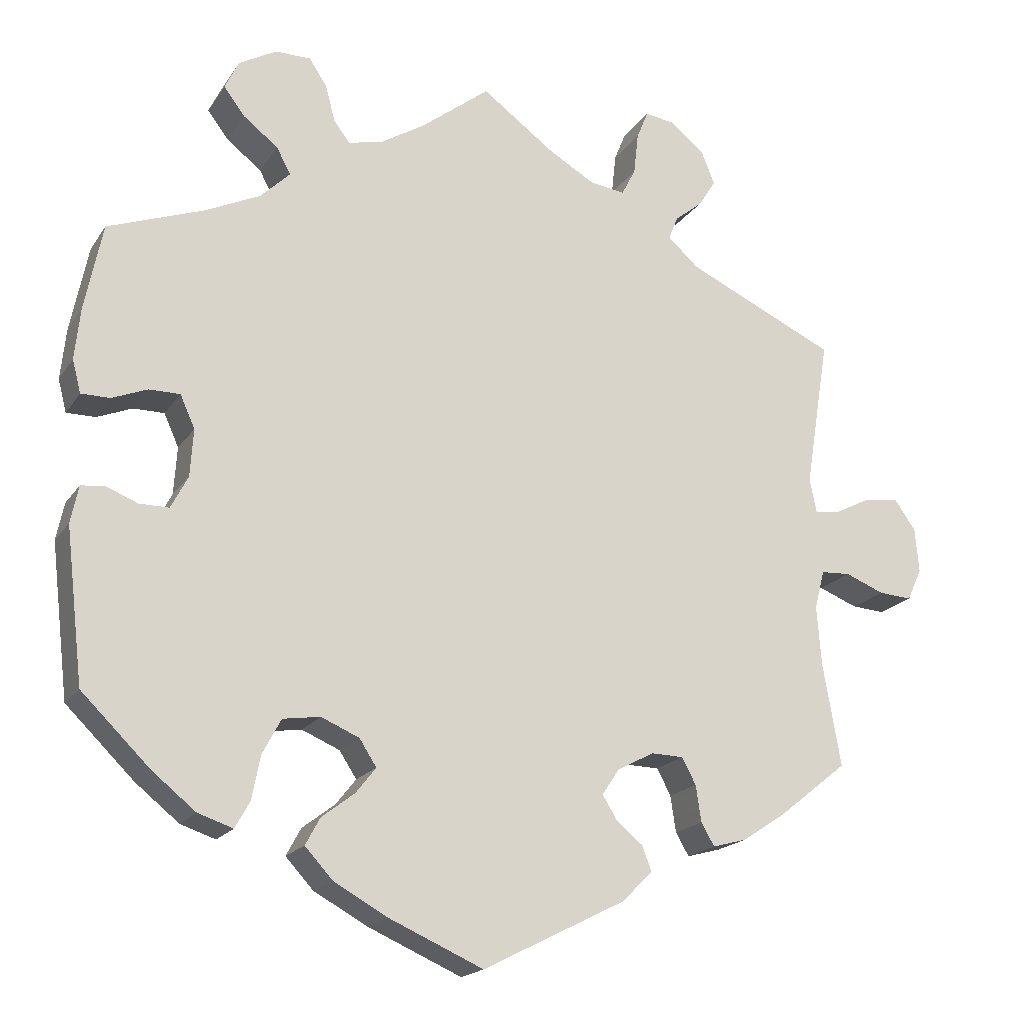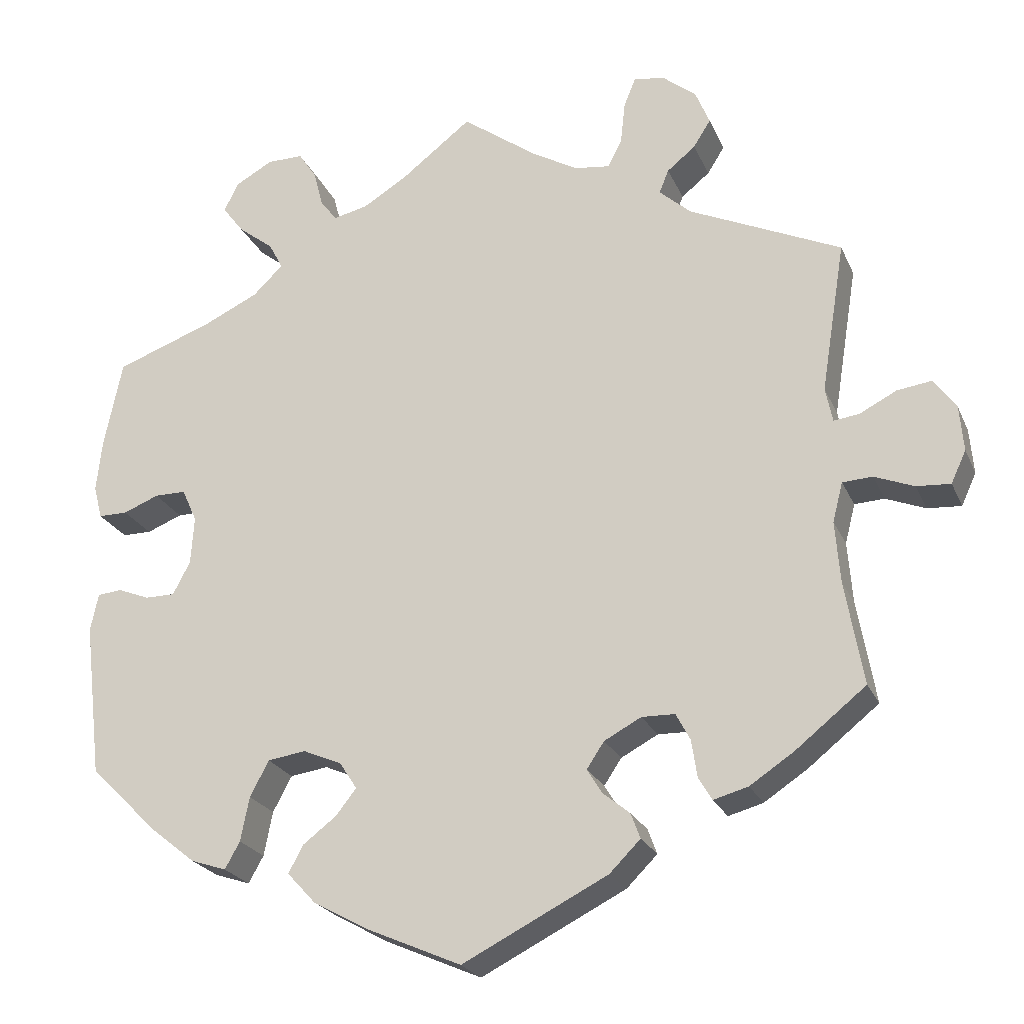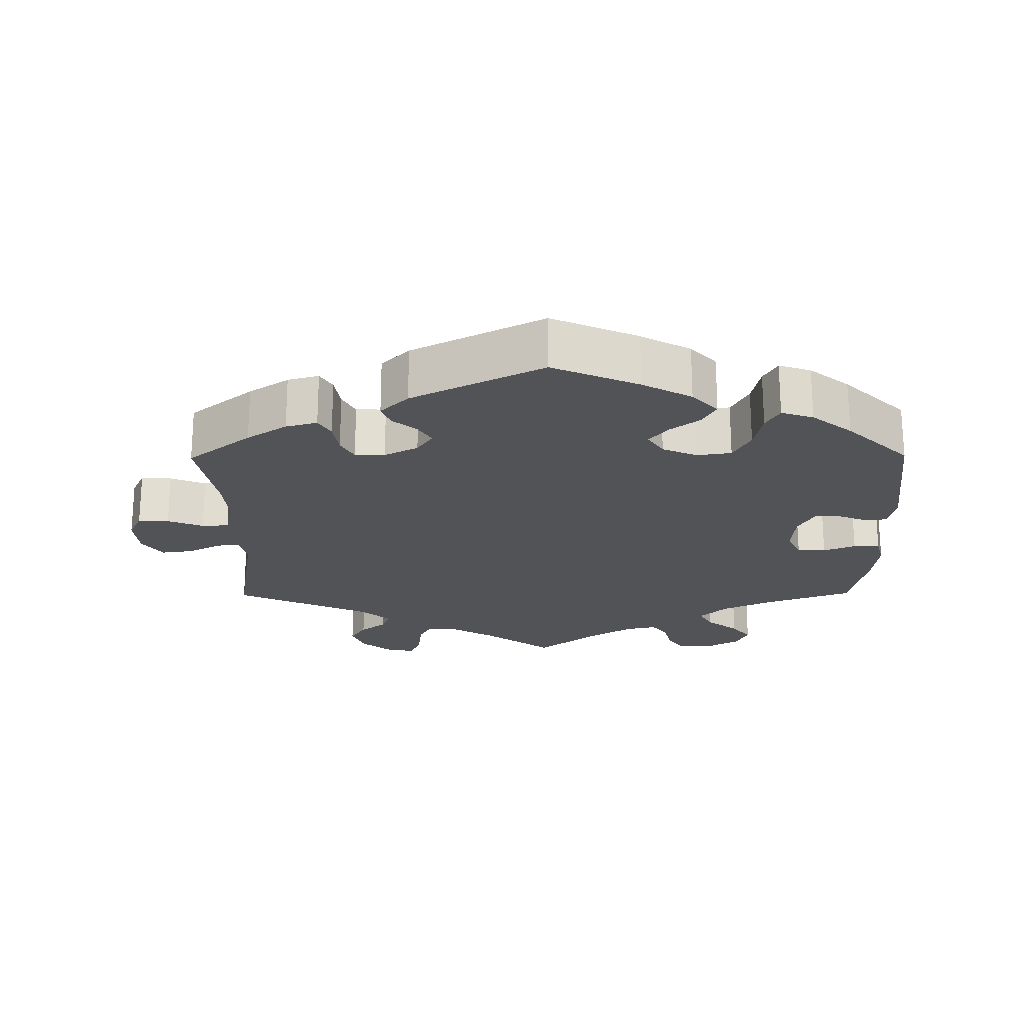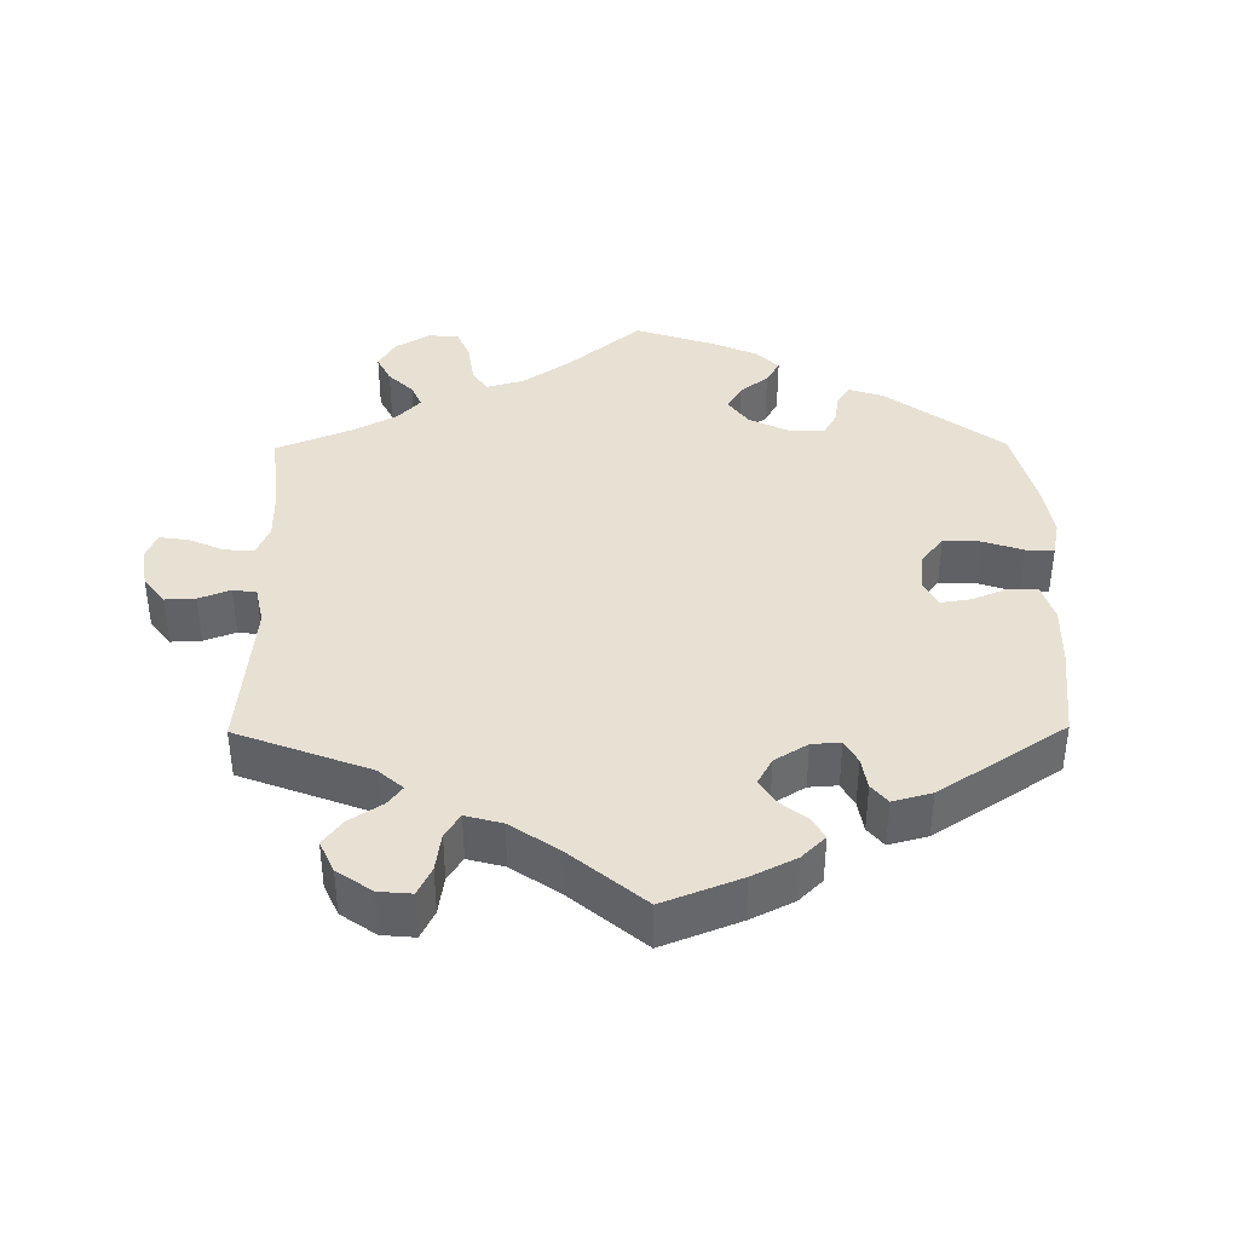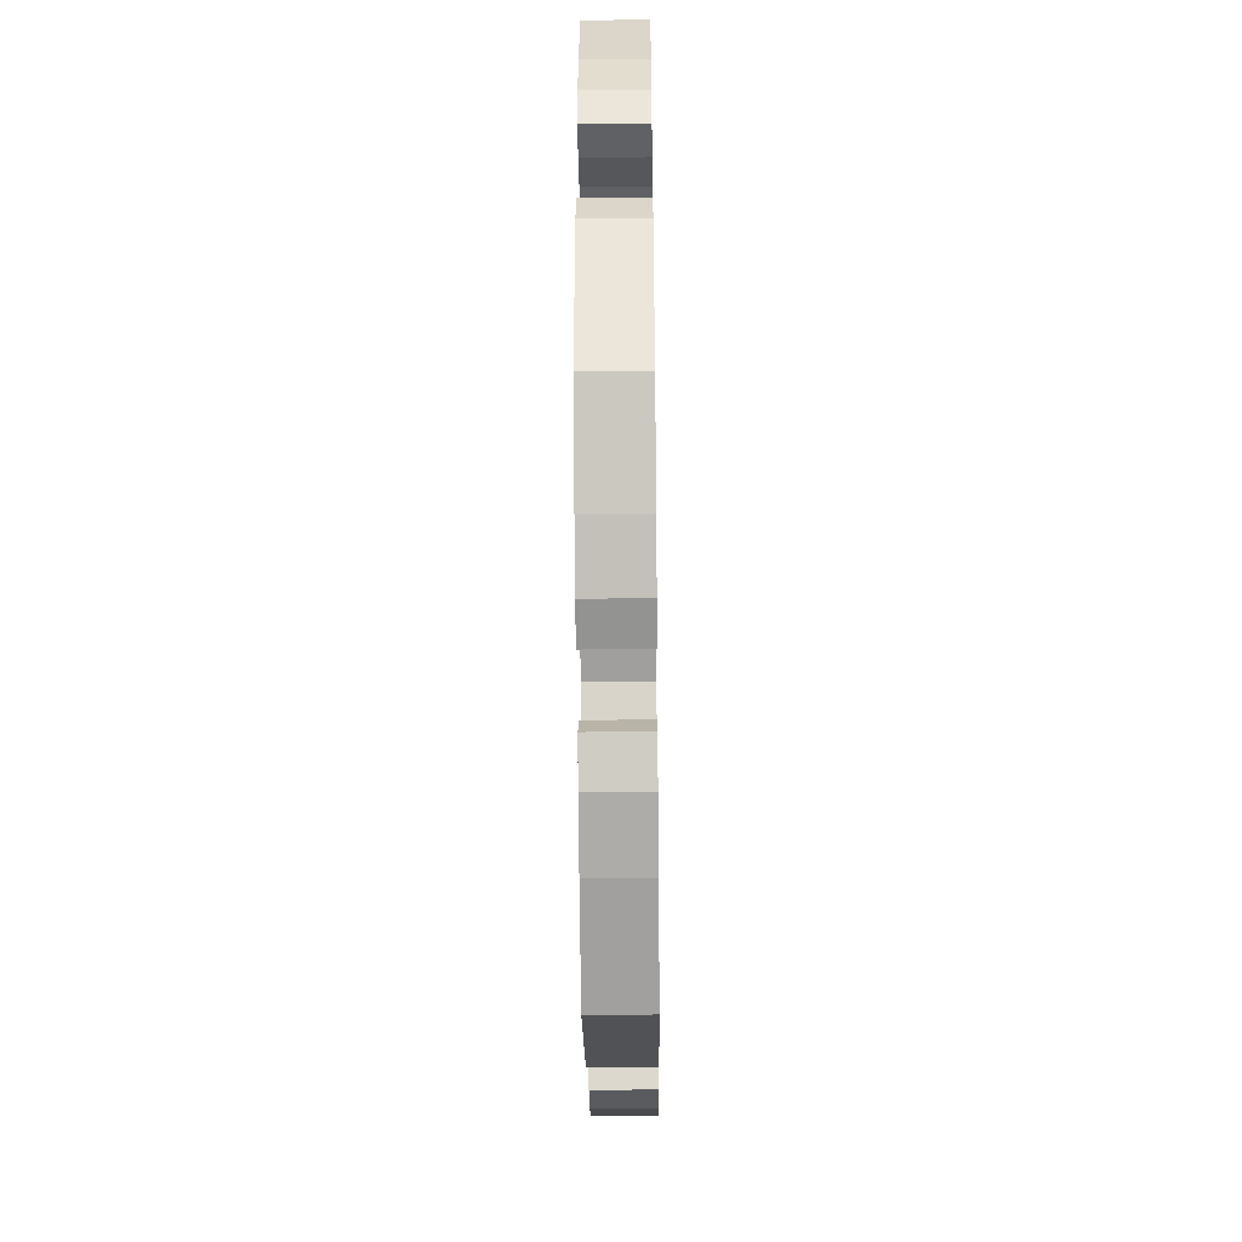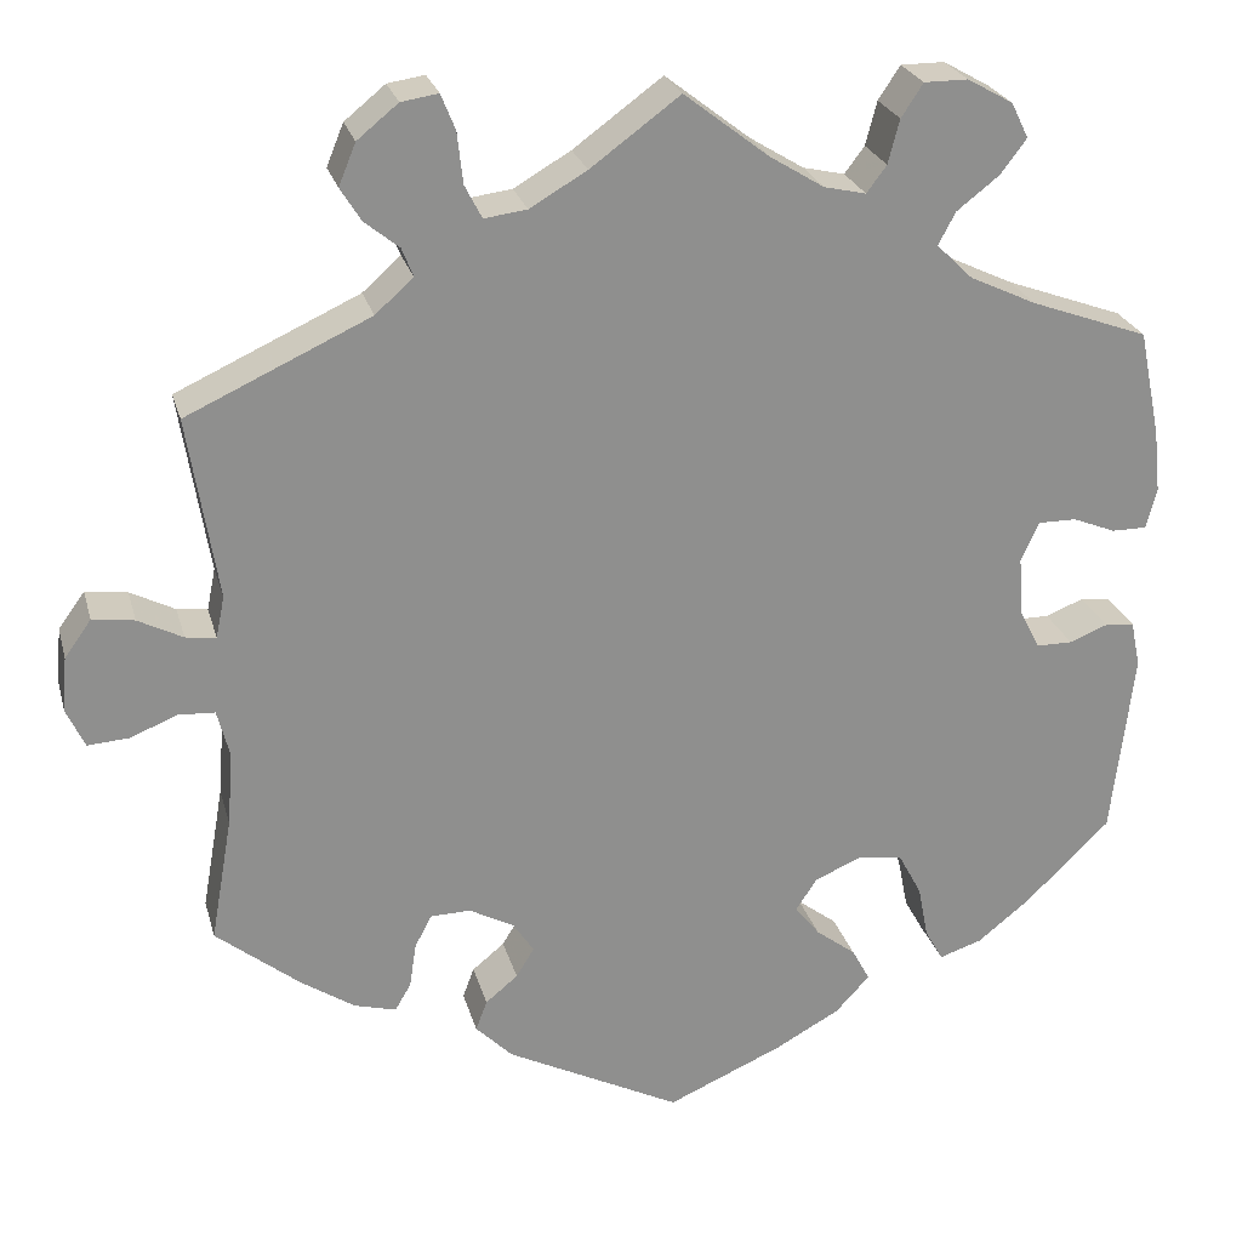
<metadata>
{"format":"obj","ext":"obj","renderer":"f3d","projection":"perspective","resolution":1024,"background":"white","views":[{"elev":-18.5,"azim":-23.4,"up":"+Z"},{"elev":-23.3,"azim":19.3,"up":"+Z"},{"elev":-21.7,"azim":-179.5,"up":"+Y"},{"elev":39.5,"azim":119.4,"up":"+Y"},{"elev":-48.2,"azim":-89.4,"up":"+Z"},{"elev":24.8,"azim":165.7,"up":"+Z"}]}
</metadata>
<code>
v -0.523 0.07 -0.093
v -0.513 0.07 -0.045
v -0.482 0.07 -0.042
v -0.442 0.07 -0.058
v -0.404 0.07 -0.058
v -0.382 0.07 -0.016
v -0.378 0.07 0.045
v -0.397 0.07 0.087
v -0.437 0.07 0.087
v -0.482 0.07 0.069
v -0.519 0.07 0.069
v -0.53 0.07 0.111
v -0.523 0.07 0.177
v -0.5 0.07 0.289
v -0.376 0.07 0.334
v -0.306 0.07 0.367
v -0.268 0.07 0.404
v -0.286 0.07 0.438
v -0.331 0.07 0.473
v -0.358 0.07 0.509
v -0.34 0.07 0.546
v -0.292 0.07 0.573
v -0.246 0.07 0.573
v -0.223 0.07 0.538
v -0.211 0.07 0.492
v -0.19 0.07 0.464
v -0.146 0.07 0.474
v -0.089 0.07 0.509
v 0 0.07 0.578
v 0.094 0.07 0.509
v 0.154 0.07 0.474
v 0.199 0.07 0.468
v 0.217 0.07 0.503
v 0.223 0.07 0.557
v 0.238 0.07 0.594
v 0.277 0.07 0.588
v 0.32 0.07 0.553
v 0.338 0.07 0.509
v 0.316 0.07 0.474
v 0.28 0.07 0.445
v 0.268 0.07 0.415
v 0.308 0.07 0.379
v 0.501 0.07 0.29
v 0.47 0.07 0.098
v 0.479 0.07 0.054
v 0.511 0.07 0.058
v 0.558 0.07 0.082
v 0.602 0.07 0.088
v 0.63 0.07 0.049
v 0.635 0.07 -0.009
v 0.616 0.07 -0.05
v 0.573 0.07 -0.047
v 0.523 0.07 -0.027
v 0.485 0.07 -0.029
v 0.472 0.07 -0.079
v 0.478 0.07 -0.157
v 0.501 0.07 -0.288
v 0.412 0.07 -0.359
v 0.356 0.07 -0.396
v 0.312 0.07 -0.408
v 0.295 0.07 -0.379
v 0.288 0.07 -0.332
v 0.27 0.07 -0.298
v 0.228 0.07 -0.297
v 0.181 0.07 -0.322
v 0.159 0.07 -0.355
v 0.178 0.07 -0.386
v 0.212 0.07 -0.414
v 0.224 0.07 -0.446
v 0.185 0.07 -0.485
v 0.001 0.07 -0.578
v -0.12 0.07 -0.525
v -0.189 0.07 -0.487
v -0.225 0.07 -0.448
v -0.206 0.07 -0.413
v -0.164 0.07 -0.381
v -0.138 0.07 -0.348
v -0.16 0.07 -0.314
v -0.209 0.07 -0.293
v -0.257 0.07 -0.3
v -0.281 0.07 -0.345
v -0.292 0.07 -0.401
v -0.311 0.07 -0.435
v -0.356 0.07 -0.42
v -0.412 0.07 -0.375
v -0.5 0.07 -0.289
v -0.523 0 -0.093
v -0.513 0 -0.045
v -0.482 0 -0.042
v -0.442 0 -0.058
v -0.404 0 -0.058
v -0.382 0 -0.016
v -0.378 0 0.045
v -0.397 0 0.087
v -0.437 0 0.087
v -0.482 0 0.069
v -0.519 0 0.069
v -0.53 0 0.111
v -0.523 0 0.177
v -0.5 0 0.289
v -0.376 0 0.334
v -0.306 0 0.367
v -0.268 0 0.404
v -0.286 0 0.438
v -0.331 0 0.473
v -0.358 0 0.509
v -0.34 0 0.546
v -0.292 0 0.573
v -0.246 0 0.573
v -0.223 0 0.538
v -0.211 0 0.492
v -0.19 0 0.464
v -0.146 0 0.474
v -0.089 0 0.509
v 0 0 0.578
v 0.094 0 0.509
v 0.154 0 0.474
v 0.199 0 0.468
v 0.217 0 0.503
v 0.223 0 0.557
v 0.238 0 0.594
v 0.277 0 0.588
v 0.32 0 0.553
v 0.338 0 0.509
v 0.316 0 0.474
v 0.28 0 0.445
v 0.268 0 0.415
v 0.308 0 0.379
v 0.501 0 0.29
v 0.47 0 0.098
v 0.479 0 0.054
v 0.511 0 0.058
v 0.558 0 0.082
v 0.602 0 0.088
v 0.63 0 0.049
v 0.635 0 -0.009
v 0.616 0 -0.05
v 0.573 0 -0.047
v 0.523 0 -0.027
v 0.485 0 -0.029
v 0.472 0 -0.079
v 0.478 0 -0.157
v 0.501 0 -0.288
v 0.412 0 -0.359
v 0.356 0 -0.396
v 0.312 0 -0.408
v 0.295 0 -0.379
v 0.288 0 -0.332
v 0.27 0 -0.298
v 0.228 0 -0.297
v 0.181 0 -0.322
v 0.159 0 -0.355
v 0.178 0 -0.386
v 0.212 0 -0.414
v 0.224 0 -0.446
v 0.185 0 -0.485
v 0.001 0 -0.578
v -0.12 0 -0.525
v -0.189 0 -0.487
v -0.225 0 -0.448
v -0.206 0 -0.413
v -0.164 0 -0.381
v -0.138 0 -0.348
v -0.16 0 -0.314
v -0.209 0 -0.293
v -0.257 0 -0.3
v -0.281 0 -0.345
v -0.292 0 -0.401
v -0.311 0 -0.435
v -0.356 0 -0.42
v -0.412 0 -0.375
v -0.5 0 -0.289
f 81 82 83 84
f 80 81 84 85
f 73 74 75 76
f 73 76 77
f 72 73 77
f 71 72 77
f 70 71 77
f 67 68 69 70
f 66 67 70 77
f 65 66 77 78
f 59 60 61 62
f 59 62 63
f 56 57 58 59
f 55 56 59 63
f 54 55 63 64
f 50 51 52 53
f 50 53 54
f 49 50 54
f 46 47 48 49
f 45 46 49 54
f 44 45 54 64
f 42 43 44 64
f 37 38 39 40
f 37 40 41
f 36 37 41
f 33 34 35 36
f 32 33 36 41
f 31 32 41 42
f 28 29 30
f 27 28 30 31
f 26 27 31 42
f 22 23 24 25
f 22 25 26
f 21 22 26
f 18 19 20 21
f 17 18 21 26
f 16 17 26 42
f 12 13 14 15
f 9 10 11 12
f 8 9 12 15
f 7 8 15 16
f 1 2 3 4
f 1 4 5
f 80 85 86 1
f 64 65 78 79
f 16 42 64 79
f 6 7 16 79
f 5 6 79 80
f 1 5 80
f 170 169 168 167
f 171 170 167 166
f 162 161 160 159
f 163 162 159
f 163 159 158
f 163 158 157
f 163 157 156
f 156 155 154 153
f 163 156 153 152
f 164 163 152 151
f 148 147 146 145
f 149 148 145
f 145 144 143 142
f 149 145 142 141
f 150 149 141 140
f 139 138 137 136
f 140 139 136
f 140 136 135
f 135 134 133 132
f 140 135 132 131
f 150 140 131 130
f 150 130 129 128
f 126 125 124 123
f 127 126 123
f 127 123 122
f 122 121 120 119
f 127 122 119 118
f 128 127 118 117
f 116 115 114
f 117 116 114 113
f 128 117 113 112
f 111 110 109 108
f 112 111 108
f 112 108 107
f 107 106 105 104
f 112 107 104 103
f 128 112 103 102
f 101 100 99 98
f 98 97 96 95
f 101 98 95 94
f 102 101 94 93
f 90 89 88 87
f 91 90 87
f 87 172 171 166
f 165 164 151 150
f 165 150 128 102
f 165 102 93 92
f 166 165 92 91
f 166 91 87
f 1 87 88 2
f 2 88 89 3
f 3 89 90 4
f 4 90 91 5
f 5 91 92 6
f 6 92 93 7
f 7 93 94 8
f 8 94 95 9
f 9 95 96 10
f 10 96 97 11
f 11 97 98 12
f 12 98 99 13
f 13 99 100 14
f 14 100 101 15
f 15 101 102 16
f 16 102 103 17
f 17 103 104 18
f 18 104 105 19
f 19 105 106 20
f 20 106 107 21
f 21 107 108 22
f 22 108 109 23
f 23 109 110 24
f 24 110 111 25
f 25 111 112 26
f 26 112 113 27
f 27 113 114 28
f 28 114 115 29
f 29 115 116 30
f 30 116 117 31
f 31 117 118 32
f 32 118 119 33
f 33 119 120 34
f 34 120 121 35
f 35 121 122 36
f 36 122 123 37
f 37 123 124 38
f 38 124 125 39
f 39 125 126 40
f 40 126 127 41
f 41 127 128 42
f 42 128 129 43
f 43 129 130 44
f 44 130 131 45
f 45 131 132 46
f 46 132 133 47
f 47 133 134 48
f 48 134 135 49
f 49 135 136 50
f 50 136 137 51
f 51 137 138 52
f 52 138 139 53
f 53 139 140 54
f 54 140 141 55
f 55 141 142 56
f 56 142 143 57
f 57 143 144 58
f 58 144 145 59
f 59 145 146 60
f 60 146 147 61
f 61 147 148 62
f 62 148 149 63
f 63 149 150 64
f 64 150 151 65
f 65 151 152 66
f 66 152 153 67
f 67 153 154 68
f 68 154 155 69
f 69 155 156 70
f 70 156 157 71
f 71 157 158 72
f 72 158 159 73
f 73 159 160 74
f 74 160 161 75
f 75 161 162 76
f 76 162 163 77
f 77 163 164 78
f 78 164 165 79
f 79 165 166 80
f 80 166 167 81
f 81 167 168 82
f 82 168 169 83
f 83 169 170 84
f 84 170 171 85
f 85 171 172 86
f 86 172 87 1

</code>
